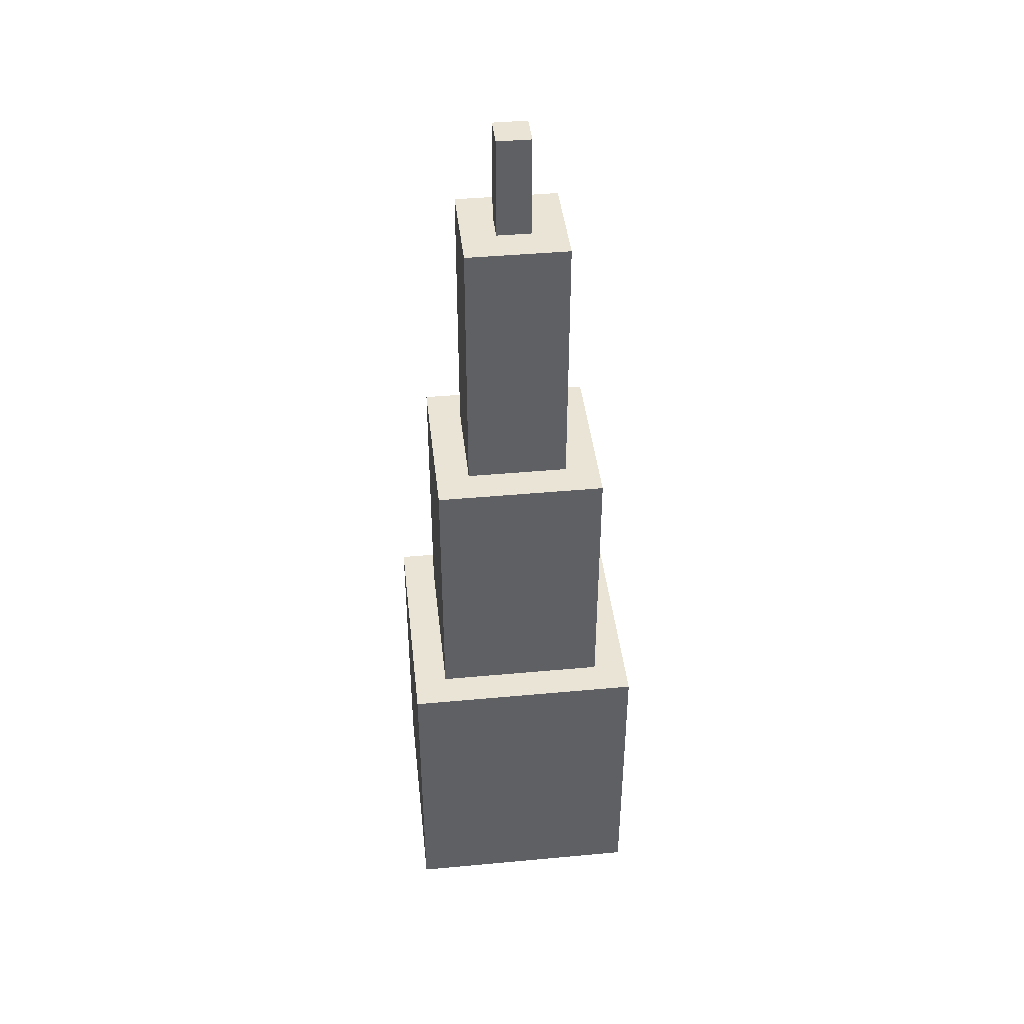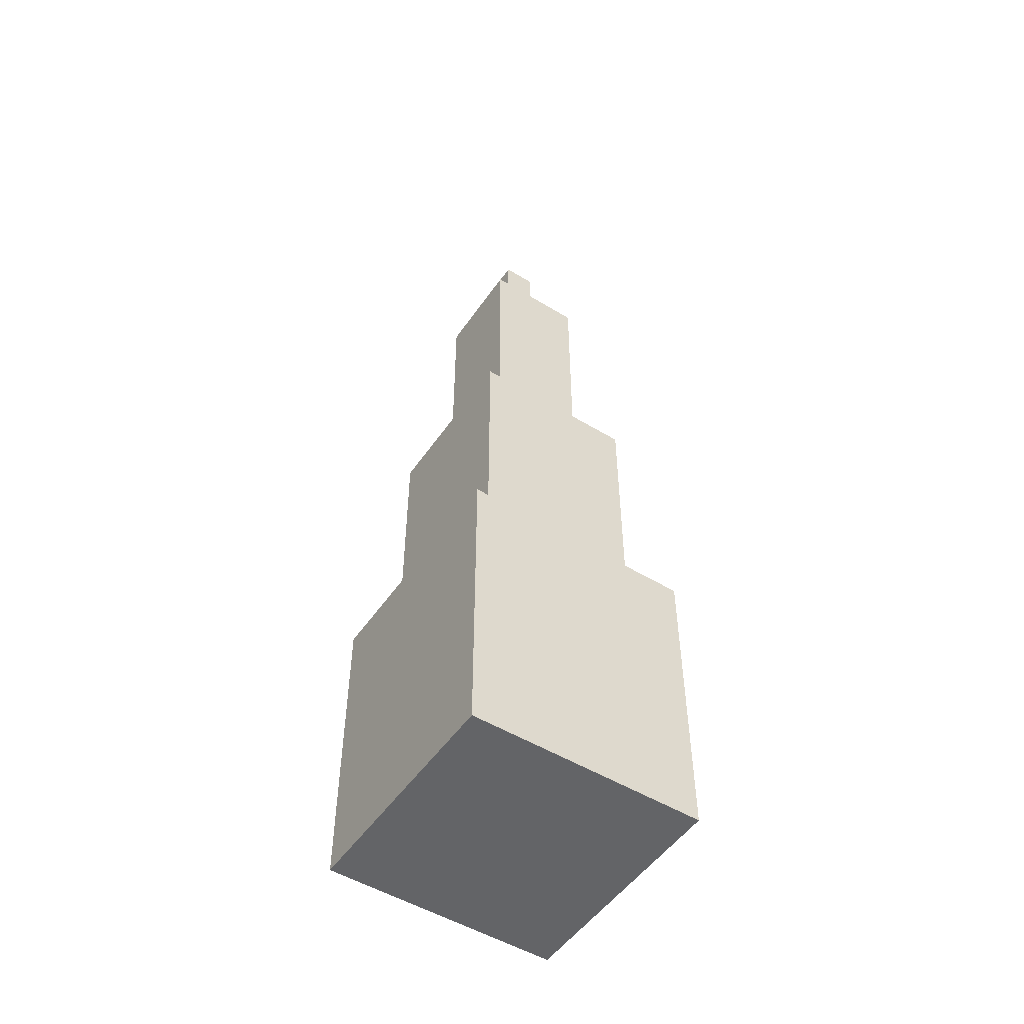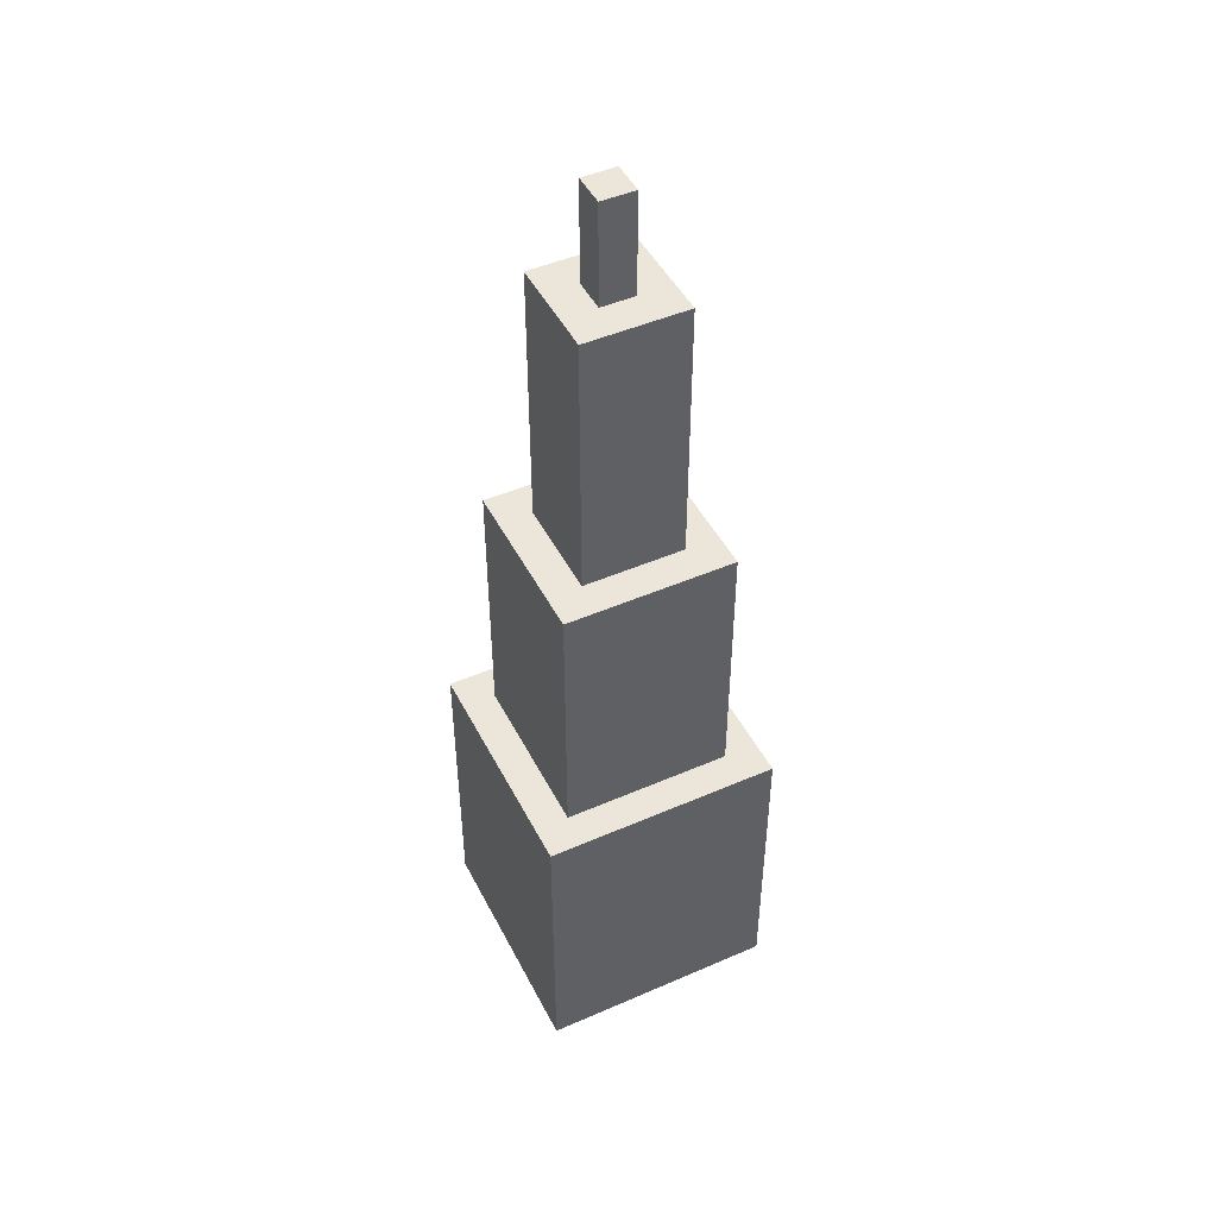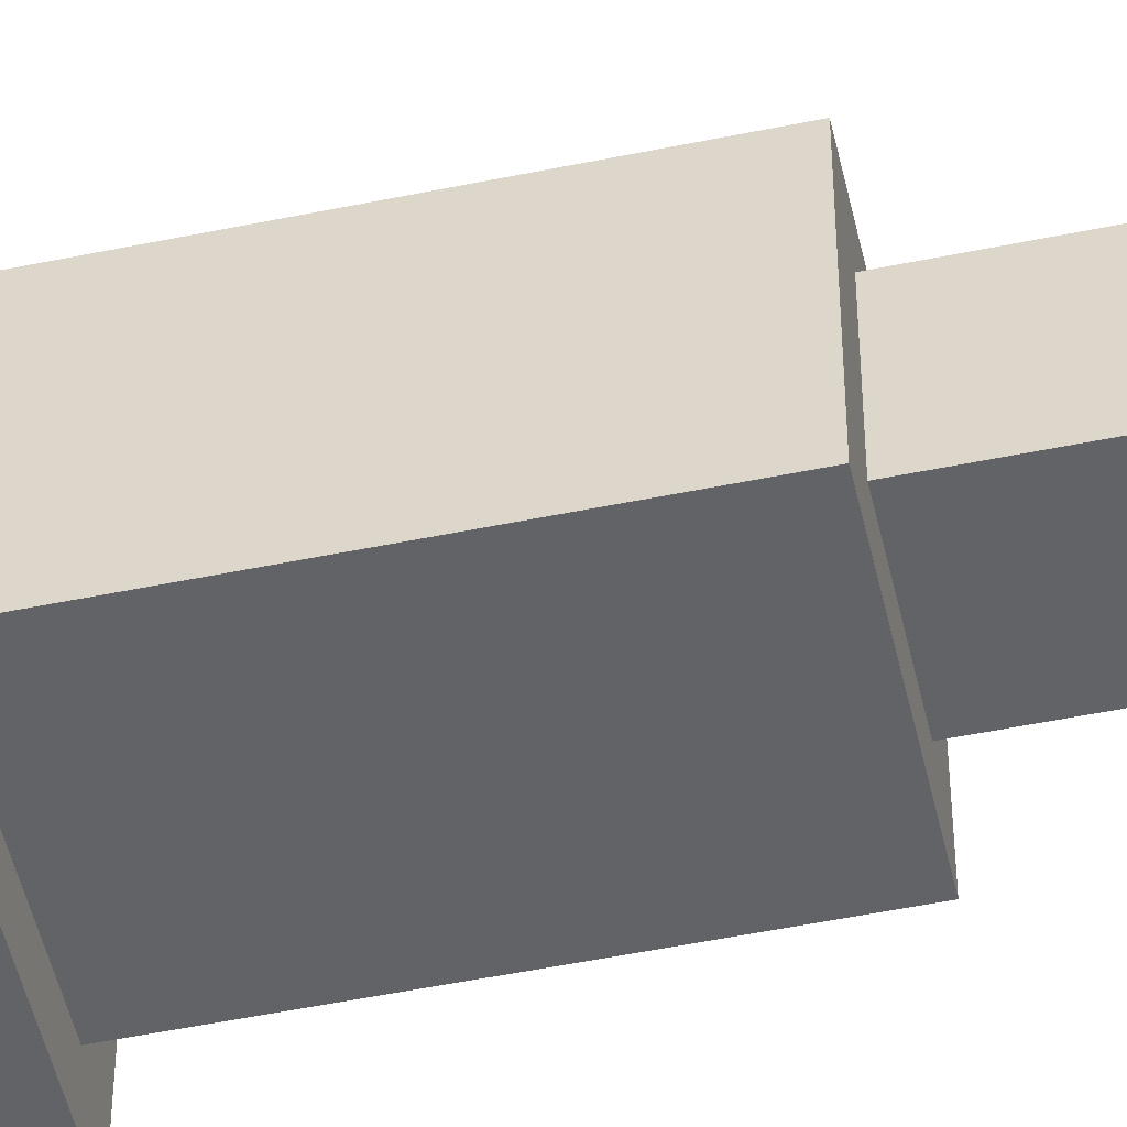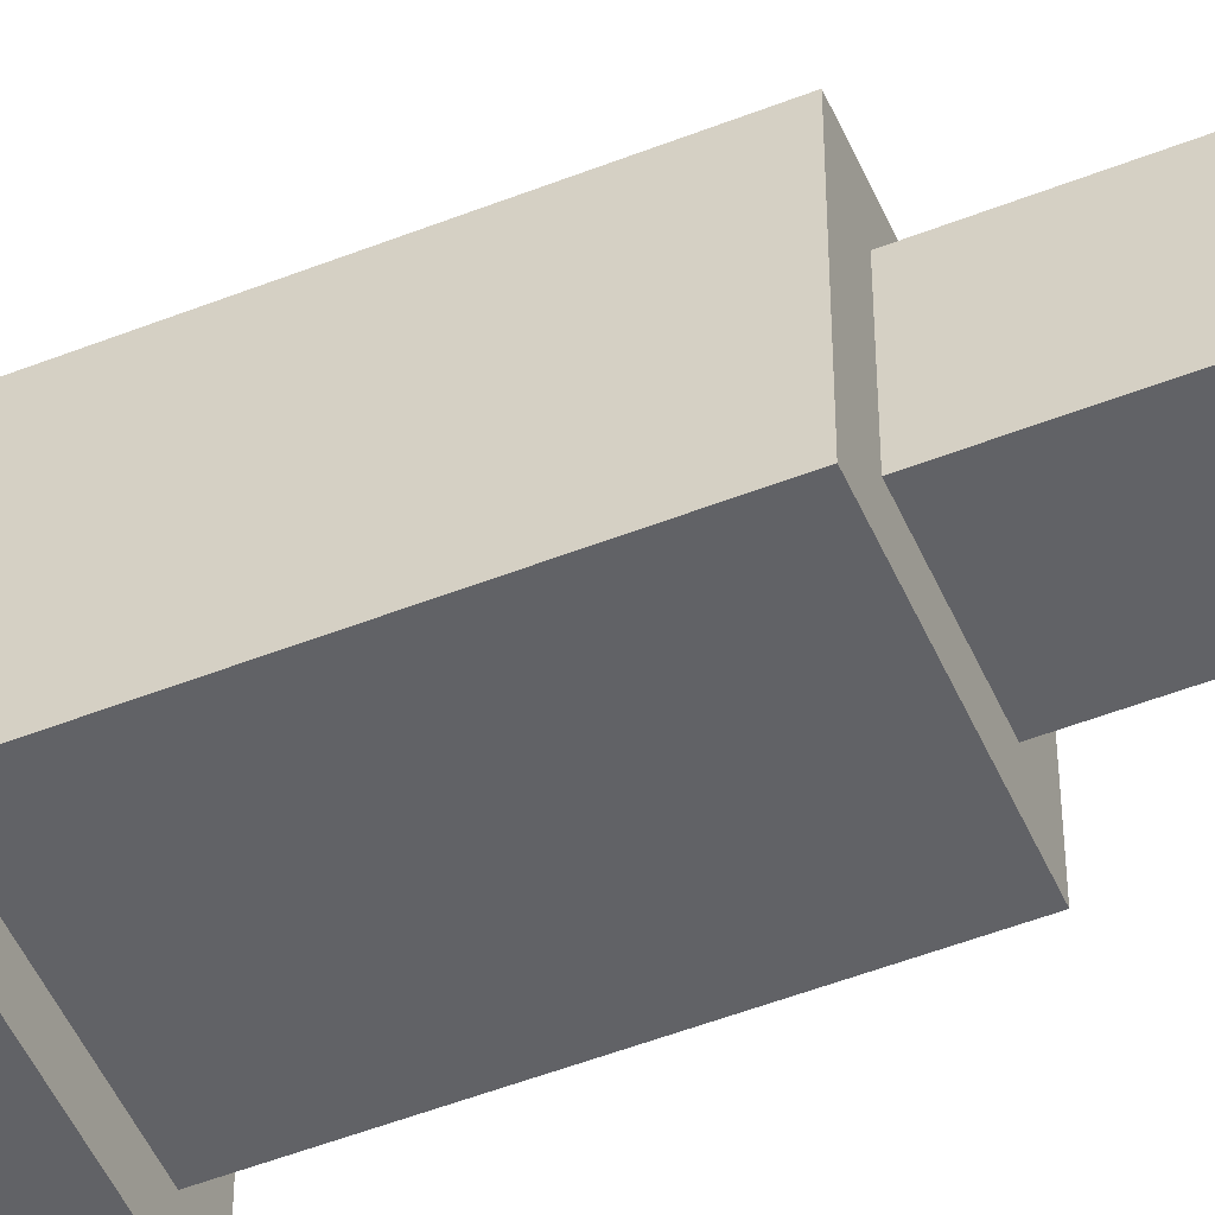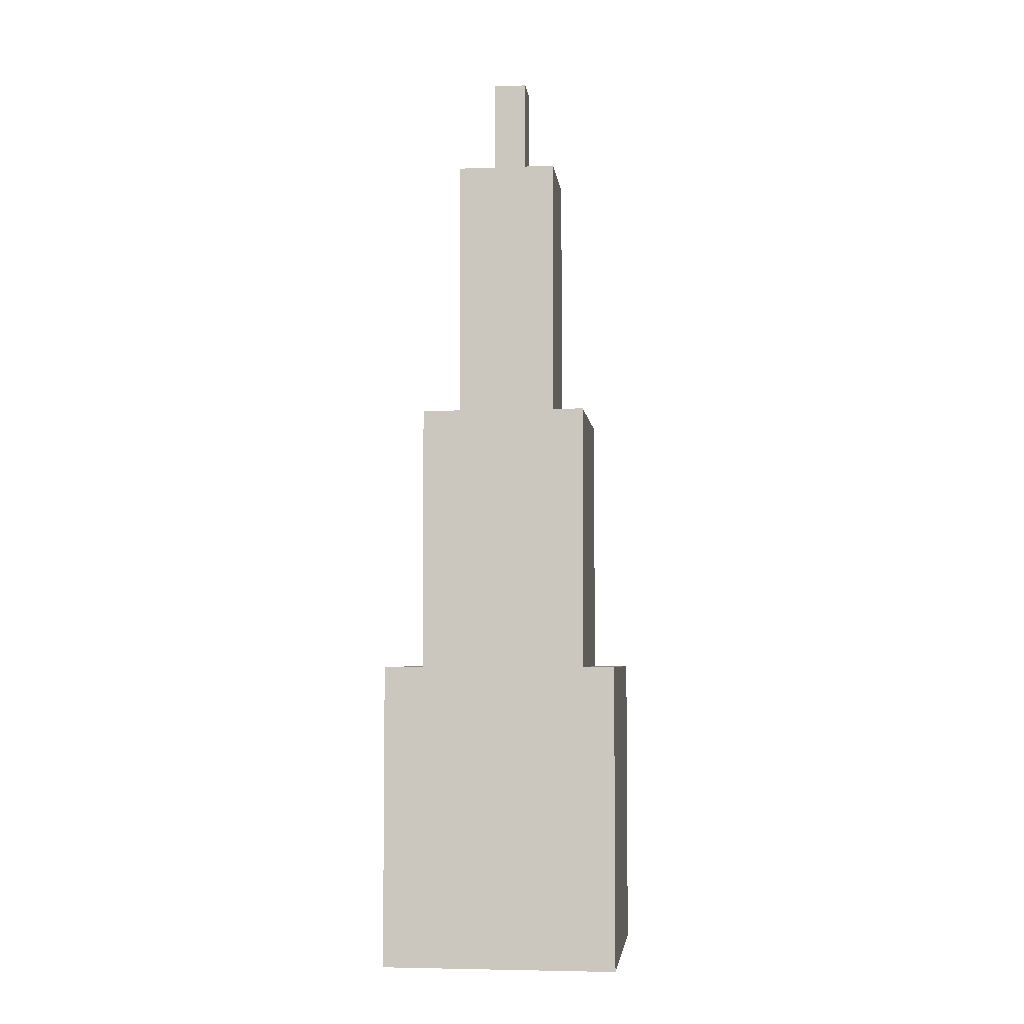
<metadata>
{"format":"obj","ext":"obj","renderer":"f3d","projection":"perspective","resolution":1024,"background":"white","views":[{"elev":42.4,"azim":-96.3,"up":"+Y"},{"elev":-51.2,"azim":-123.5,"up":"+Y"},{"elev":47.1,"azim":-26.2,"up":"+Y"},{"elev":-51.0,"azim":102.7,"up":"+Z"},{"elev":-50.7,"azim":113.3,"up":"+Z"},{"elev":-4.7,"azim":-83.3,"up":"+Y"}]}
</metadata>
<code>
g magicbook_earth_spikes_spell_bullet
v 0.001271 -0.002708 -0.001271
v -0.001271 -0.002708 -0.001271
v -0.001271 -0.005976 -0.001271
v 0.001271 -0.005976 -0.001271
v 0.000908 0.0001981 -0.000908
v -0.000908 0.0001981 -0.000908
v -0.000908 -0.002708 -0.000908
v 0.000908 -0.002708 -0.000908
v 0.0005448 0.003104 -0.0005448
v -0.0005448 0.003104 -0.0005448
v -0.0005448 0.0001981 -0.0005448
v 0.0005448 0.0001981 -0.0005448
v 0.0001816 0.004193 -0.0001816
v -0.0001816 0.004193 -0.0001816
v -0.0001816 0.003104 -0.0001816
v 0.0001816 0.003104 -0.0001816
v -0.001271 -0.002708 0.001271
v 0.001271 -0.002708 0.001271
v 0.001271 -0.005976 0.001271
v -0.001271 -0.005976 0.001271
v -0.000908 0.0001981 0.000908
v 0.000908 0.0001981 0.000908
v 0.000908 -0.002708 0.000908
v -0.000908 -0.002708 0.000908
v -0.0005448 0.003104 0.0005448
v 0.0005448 0.003104 0.0005448
v 0.0005448 0.0001981 0.0005448
v -0.0005448 0.0001981 0.0005448
v -0.0001816 0.004193 0.0001816
v 0.0001816 0.004193 0.0001816
v 0.0001816 0.003104 0.0001816
v -0.0001816 0.003104 0.0001816
v -0.001271 -0.002708 -0.001271
v -0.001271 -0.002708 0.001271
v -0.001271 -0.005976 0.001271
v -0.001271 -0.005976 -0.001271
v -0.000908 0.0001981 -0.000908
v -0.000908 0.0001981 0.000908
v -0.000908 -0.002708 0.000908
v -0.000908 -0.002708 -0.000908
v -0.0005448 0.003104 -0.0005448
v -0.0005448 0.003104 0.0005448
v -0.0005448 0.0001981 0.0005448
v -0.0005448 0.0001981 -0.0005448
v -0.0001816 0.004193 -0.0001816
v -0.0001816 0.004193 0.0001816
v -0.0001816 0.003104 0.0001816
v -0.0001816 0.003104 -0.0001816
v 0.001271 -0.002708 0.001271
v 0.001271 -0.002708 -0.001271
v 0.001271 -0.005976 -0.001271
v 0.001271 -0.005976 0.001271
v 0.000908 0.0001981 0.000908
v 0.000908 0.0001981 -0.000908
v 0.000908 -0.002708 -0.000908
v 0.000908 -0.002708 0.000908
v 0.0005448 0.003104 0.0005448
v 0.0005448 0.003104 -0.0005448
v 0.0005448 0.0001981 -0.0005448
v 0.0005448 0.0001981 0.0005448
v 0.0001816 0.004193 0.0001816
v 0.0001816 0.004193 -0.0001816
v 0.0001816 0.003104 -0.0001816
v 0.0001816 0.003104 0.0001816
v -0.001271 -0.002708 -0.001271
v -0.000908 -0.002708 -0.000908
v -0.000908 -0.002708 0.000908
v -0.001271 -0.002708 0.001271
v 0.000908 -0.002708 -0.000908
v 0.001271 -0.002708 -0.001271
v 0.001271 -0.002708 0.001271
v 0.000908 -0.002708 0.000908
v -0.000908 0.0001981 -0.000908
v -0.0005448 0.0001981 -0.0005448
v -0.0005448 0.0001981 0.0005448
v -0.000908 0.0001981 0.000908
v 0.000908 0.0001981 -0.000908
v 0.0005448 0.0001981 -0.0005448
v 0.000908 0.0001981 0.000908
v 0.0005448 0.0001981 0.0005448
v 0.0005448 0.003104 0.0005448
v -0.0005448 0.003104 0.0005448
v -0.0001816 0.003104 0.0001816
v 0.0001816 0.003104 0.0001816
v -0.0005448 0.003104 -0.0005448
v -0.0001816 0.003104 -0.0001816
v 0.0001816 0.003104 -0.0001816
v 0.0005448 0.003104 -0.0005448
v -0.0001816 0.004193 -0.0001816
v 0.0001816 0.004193 -0.0001816
v 0.0001816 0.004193 0.0001816
v -0.0001816 0.004193 0.0001816
v -0.001271 -0.005976 0.001271
v 0.001271 -0.005976 0.001271
v 0.001271 -0.005976 -0.001271
v -0.001271 -0.005976 -0.001271
g magicbook_earth_spikes_spell_bullet_0
f 3 2 1
f 4 3 1
f 7 6 5
f 8 7 5
f 11 10 9
f 12 11 9
f 15 14 13
f 16 15 13
f 19 18 17
f 20 19 17
f 23 22 21
f 24 23 21
f 27 26 25
f 28 27 25
f 31 30 29
f 32 31 29
f 35 34 33
f 36 35 33
f 39 38 37
f 40 39 37
f 43 42 41
f 44 43 41
f 47 46 45
f 48 47 45
f 51 50 49
f 52 51 49
f 55 54 53
f 56 55 53
f 59 58 57
f 60 59 57
f 63 62 61
f 64 63 61
f 67 66 65
f 68 67 65
f 66 69 65
f 69 70 65
f 71 70 69
f 67 68 71
f 72 71 69
f 72 67 71
f 75 74 73
f 76 75 73
f 77 73 74
f 78 77 74
f 79 77 78
f 80 79 78
f 76 79 80
f 75 76 80
f 83 82 81
f 84 83 81
f 82 83 85
f 83 86 85
f 86 87 85
f 84 81 87
f 87 88 85
f 81 88 87
f 91 90 89
f 92 91 89
f 95 94 93
f 96 95 93

</code>
